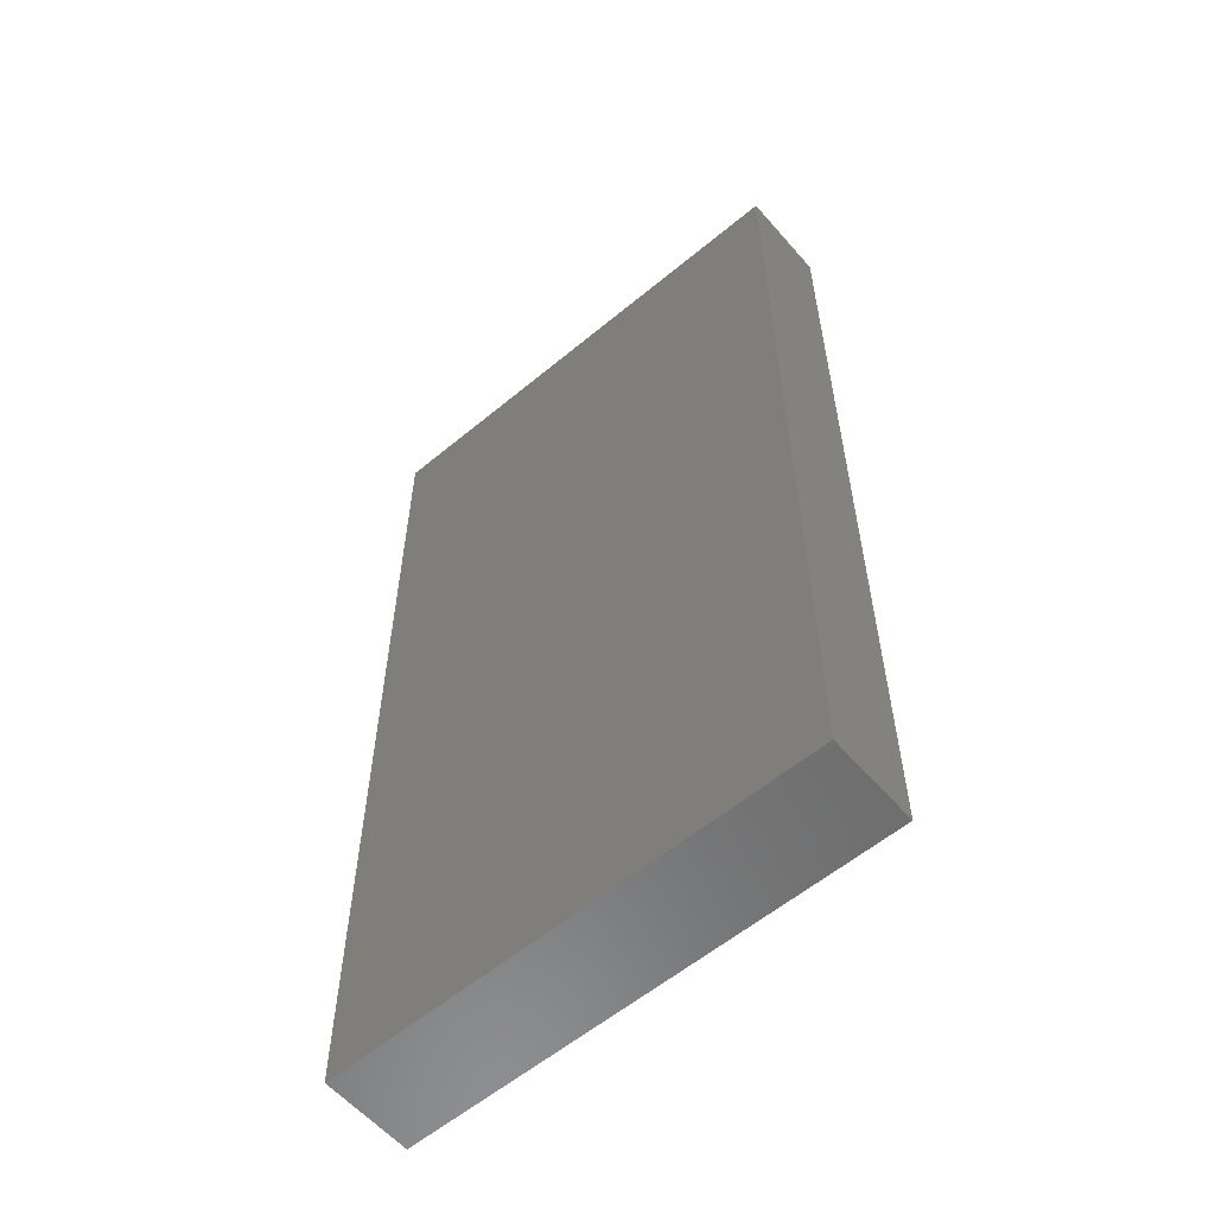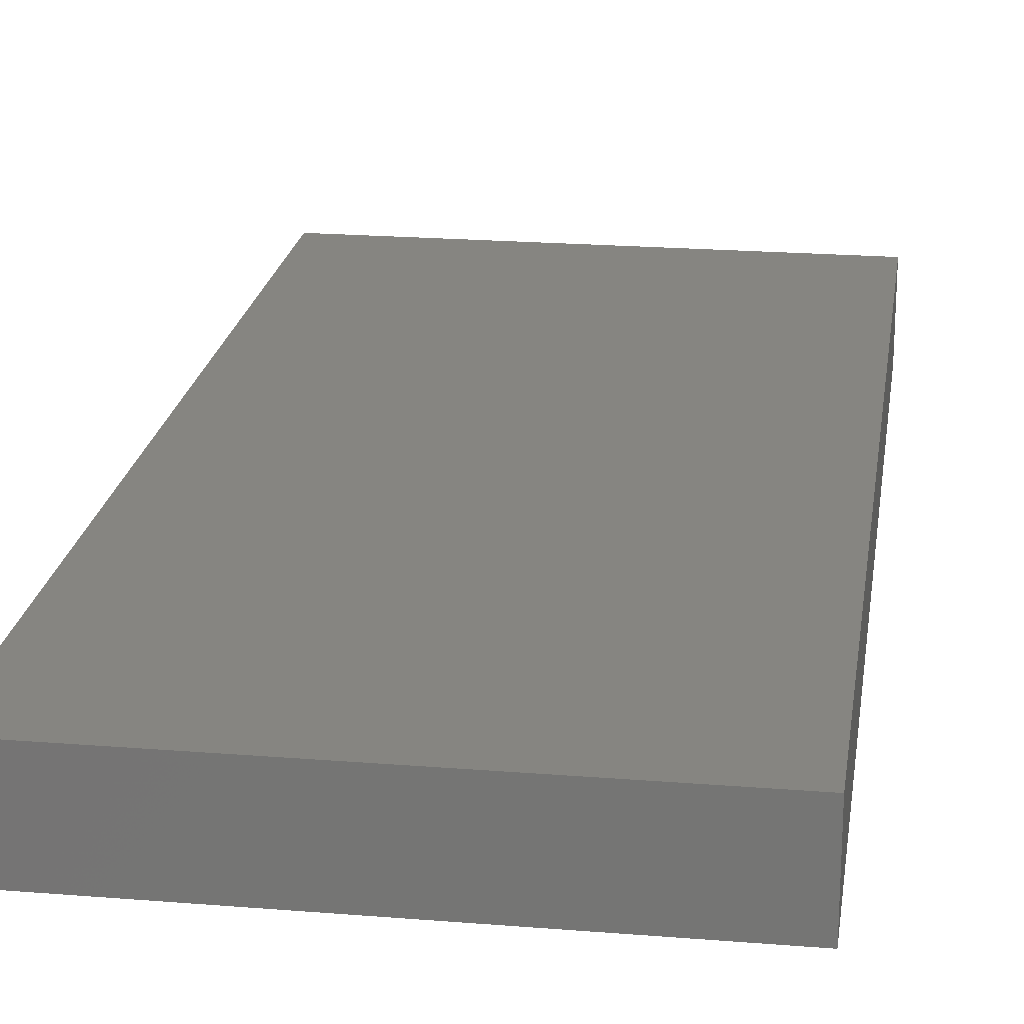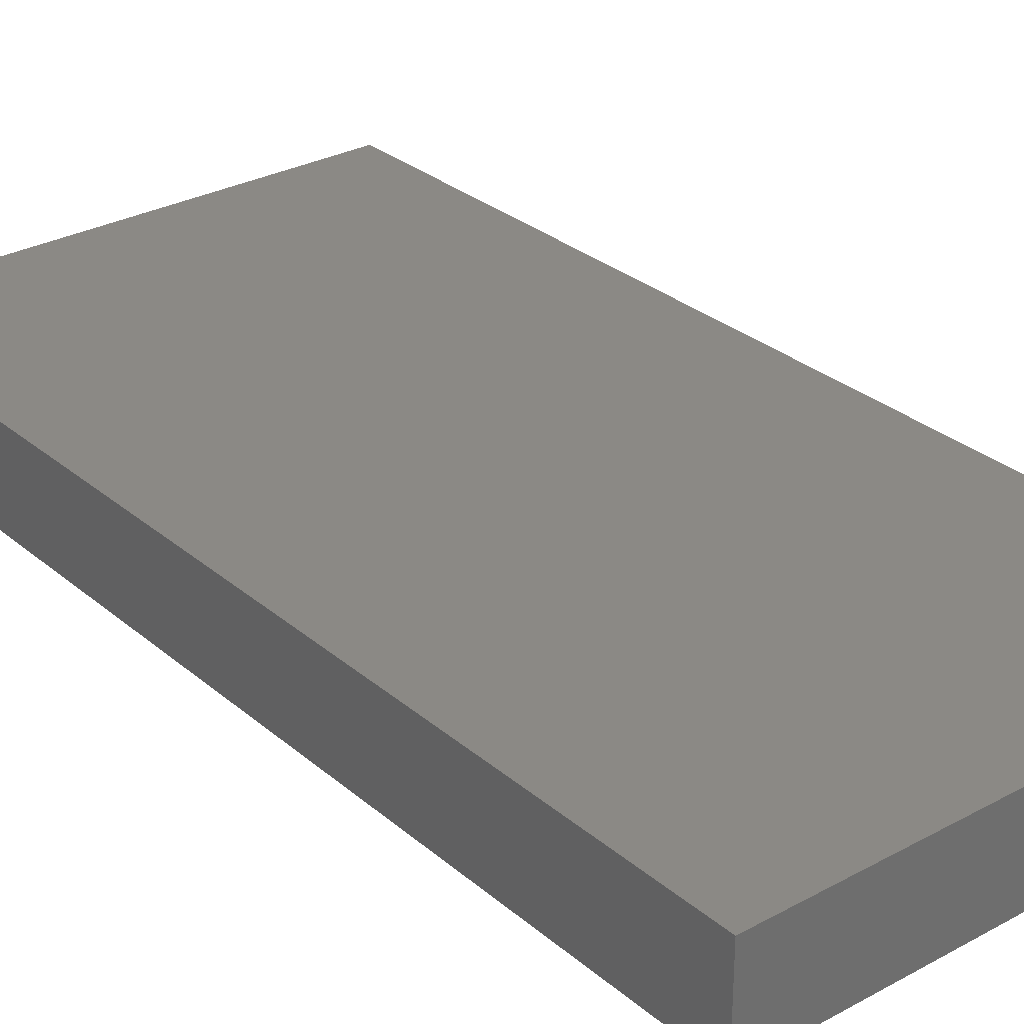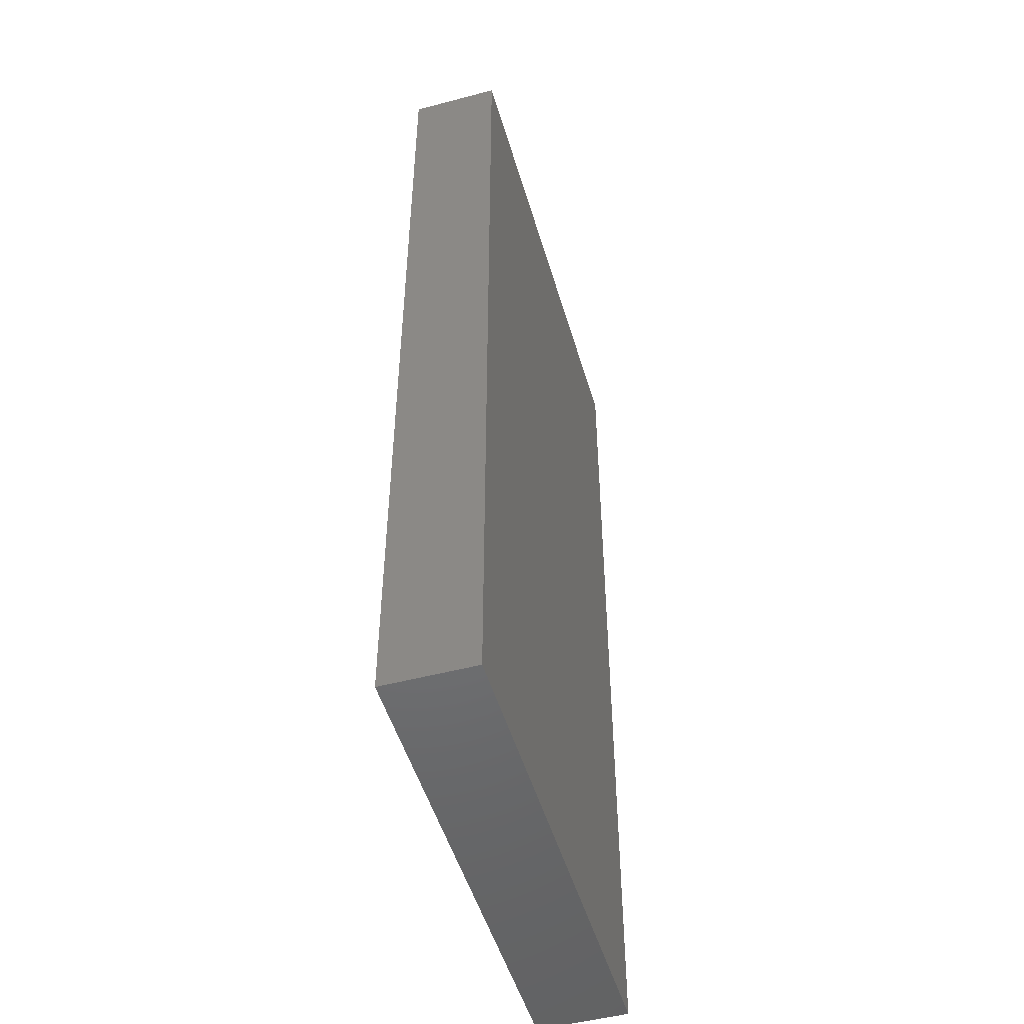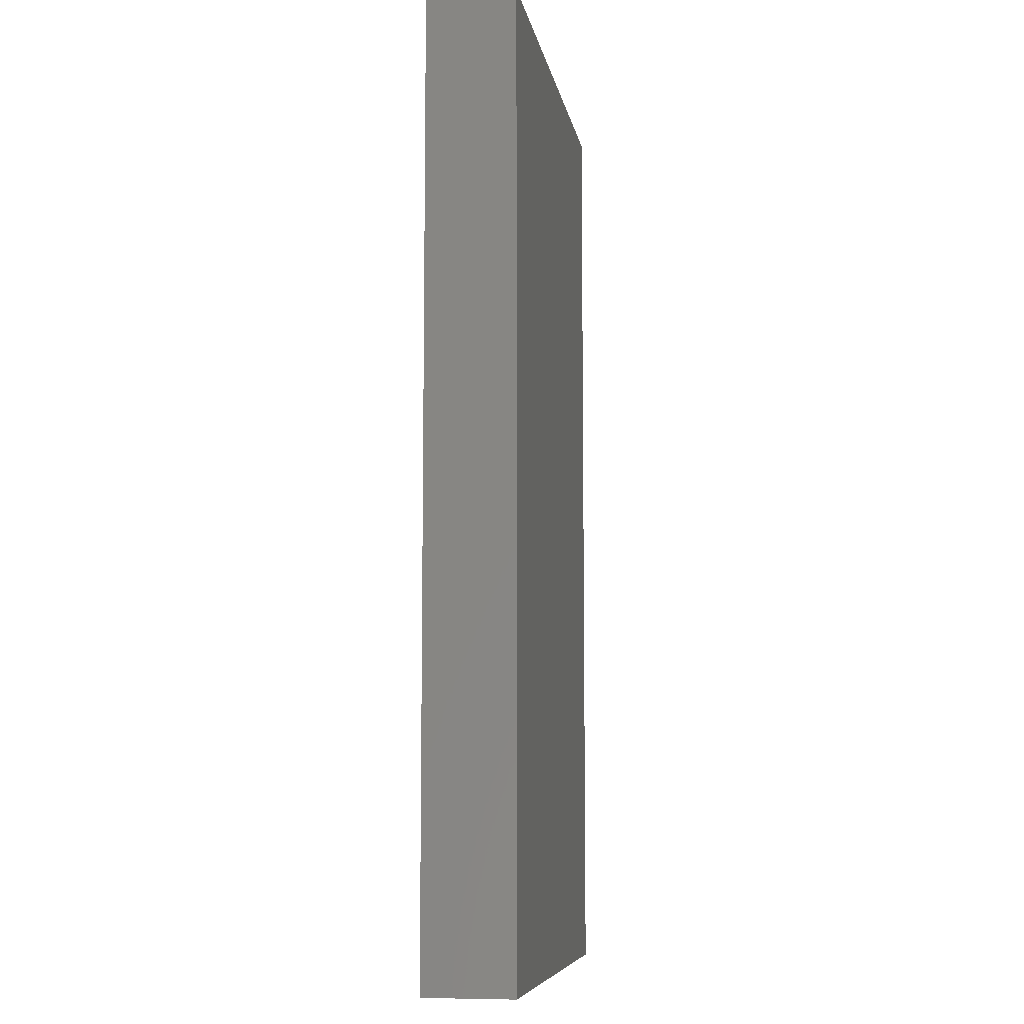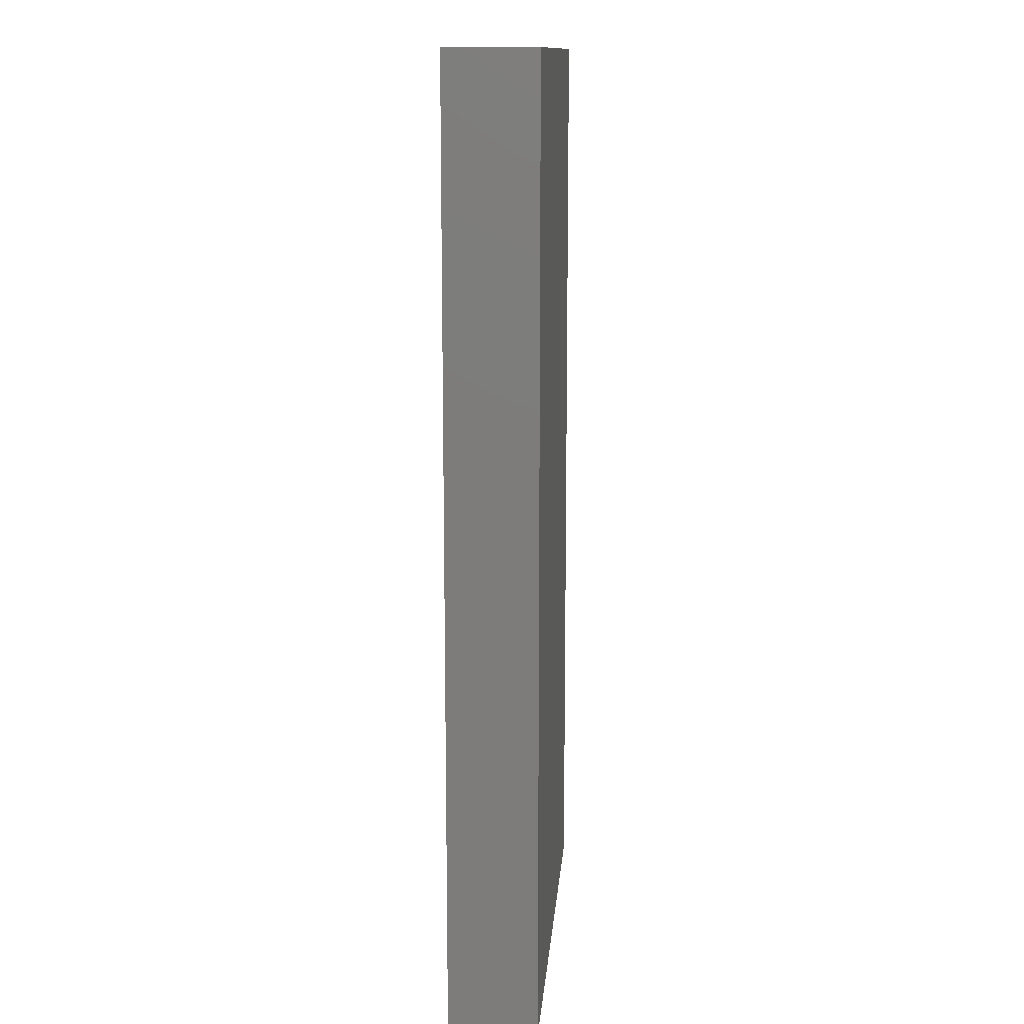
<metadata>
{"format":"stl","ext":"stl","renderer":"f3d","projection":"perspective","resolution":1024,"background":"white","views":[{"elev":-58.4,"azim":40.6,"up":"+Y"},{"elev":21.3,"azim":8.2,"up":"+Z"},{"elev":29.3,"azim":-38.9,"up":"+Z"},{"elev":-50.1,"azim":-73.8,"up":"+Y"},{"elev":-7.9,"azim":-80.4,"up":"+Y"},{"elev":13.1,"azim":94.6,"up":"+Y"}]}
</metadata>
<code>
# stl→obj: 8 verts, 12 faces
v 10 20 0
v 10 0 1.875
v 10 0 0
v 10 20 1.875
v 0 0 0
v 0 0 1.875
v 0 20 0
v 0 20 1.875
f 1 2 3
f 1 4 2
f 5 6 7
f 8 7 6
f 7 8 1
f 8 4 1
f 5 3 6
f 2 6 3
f 6 2 8
f 4 8 2
f 5 7 3
f 1 3 7

</code>
